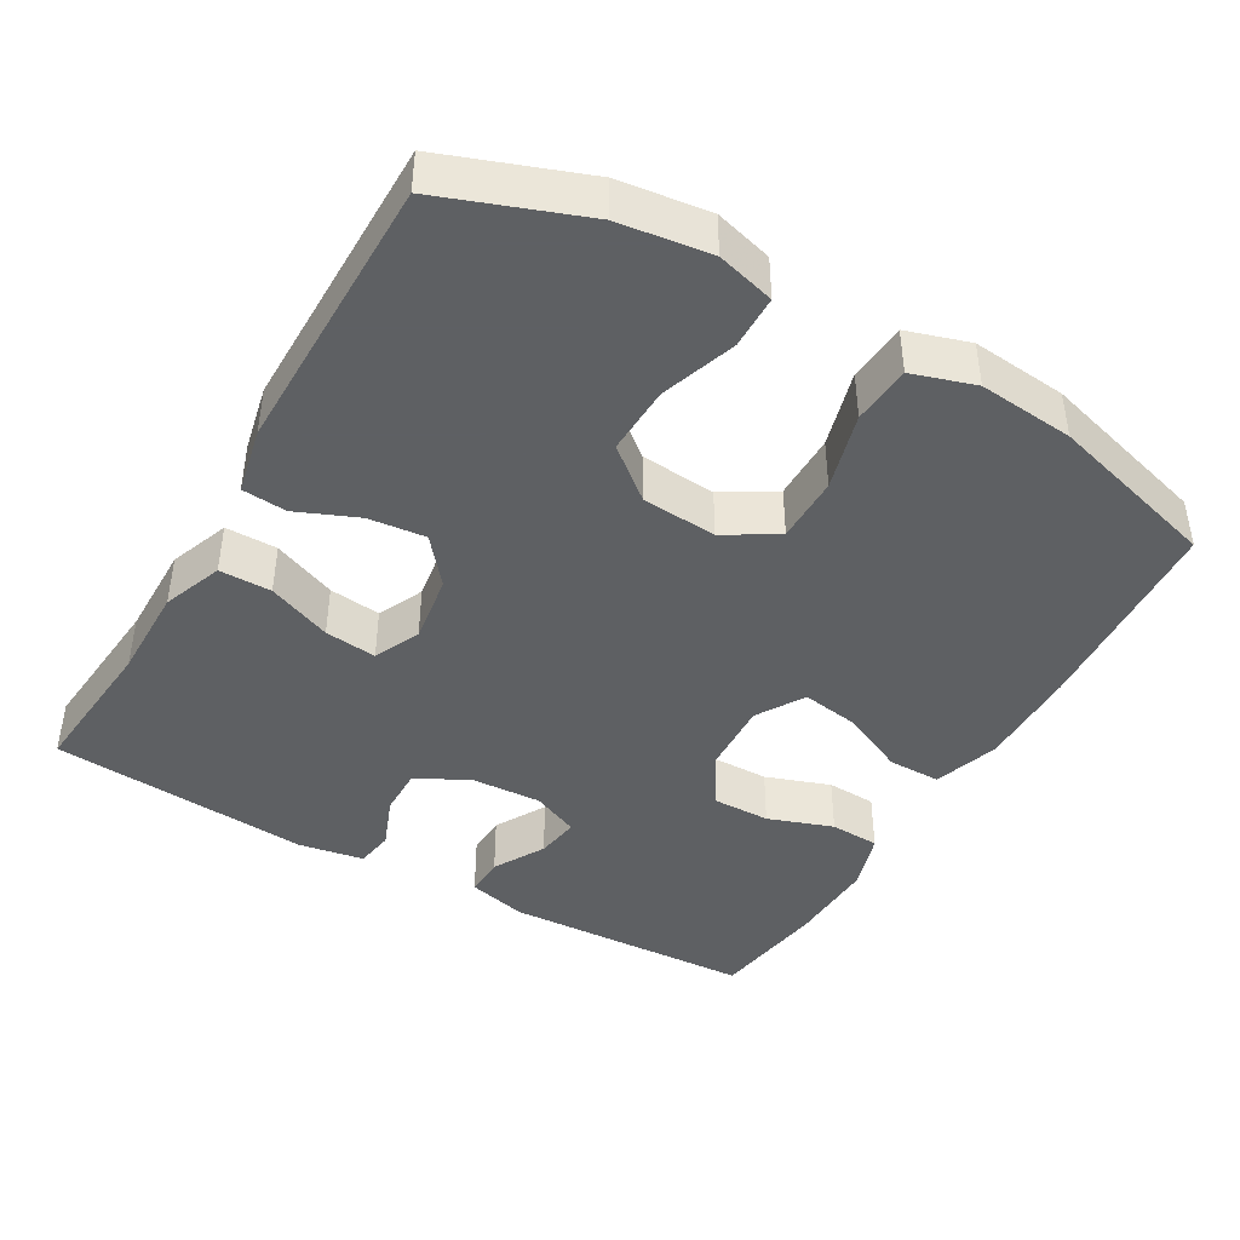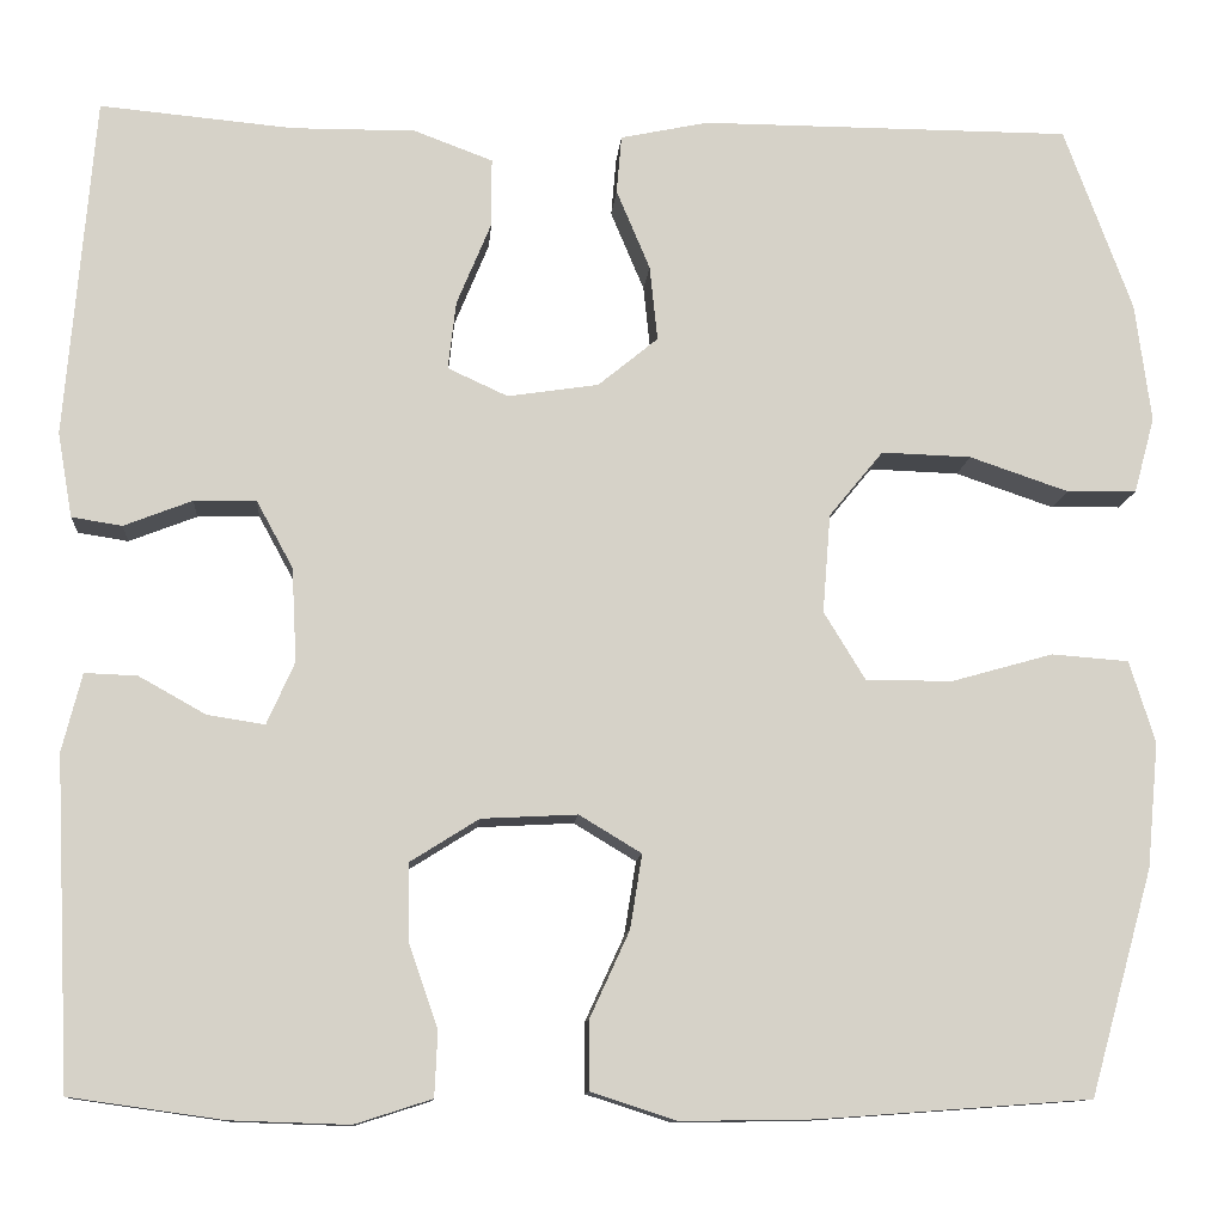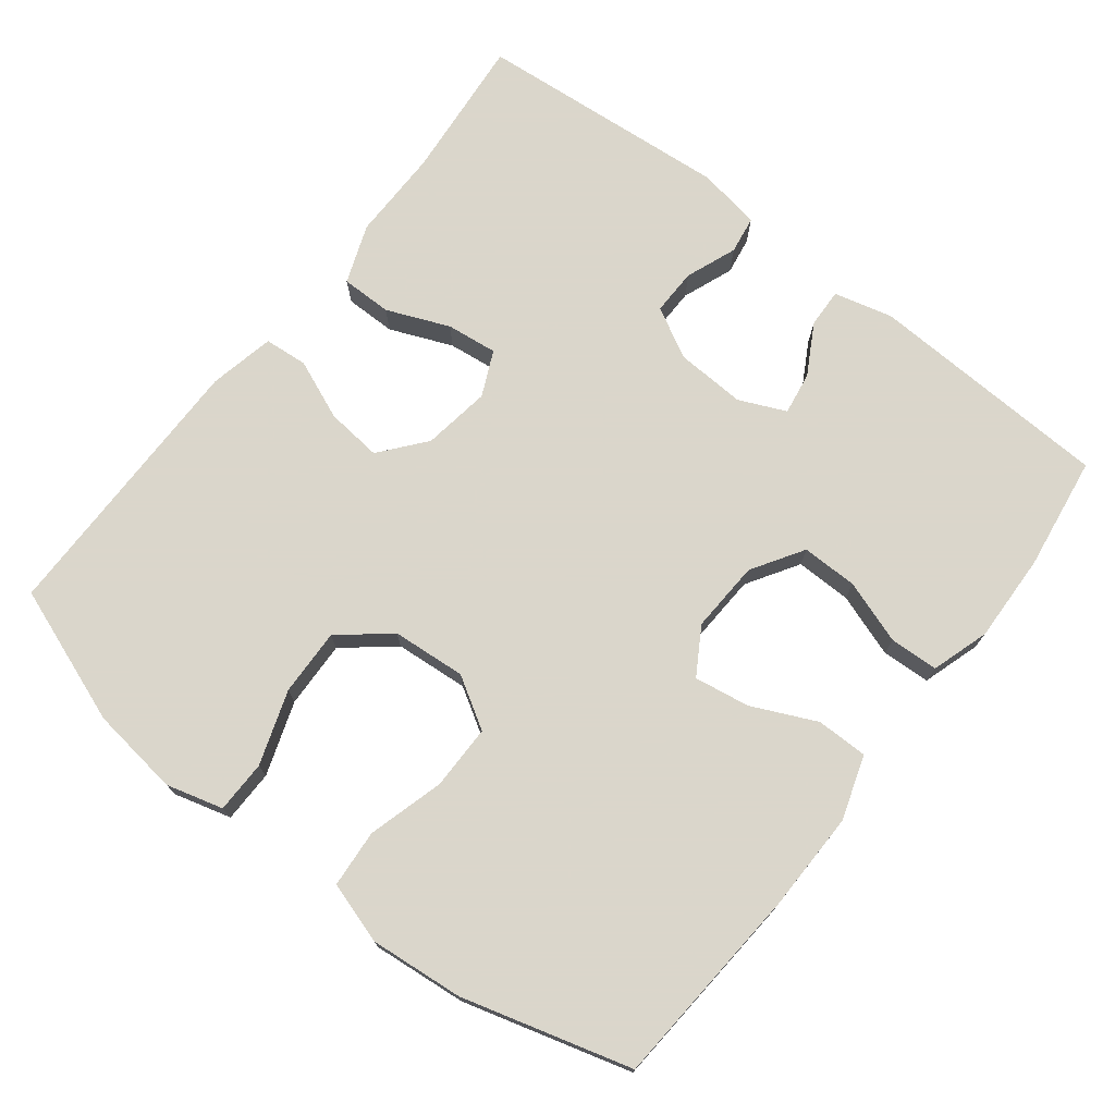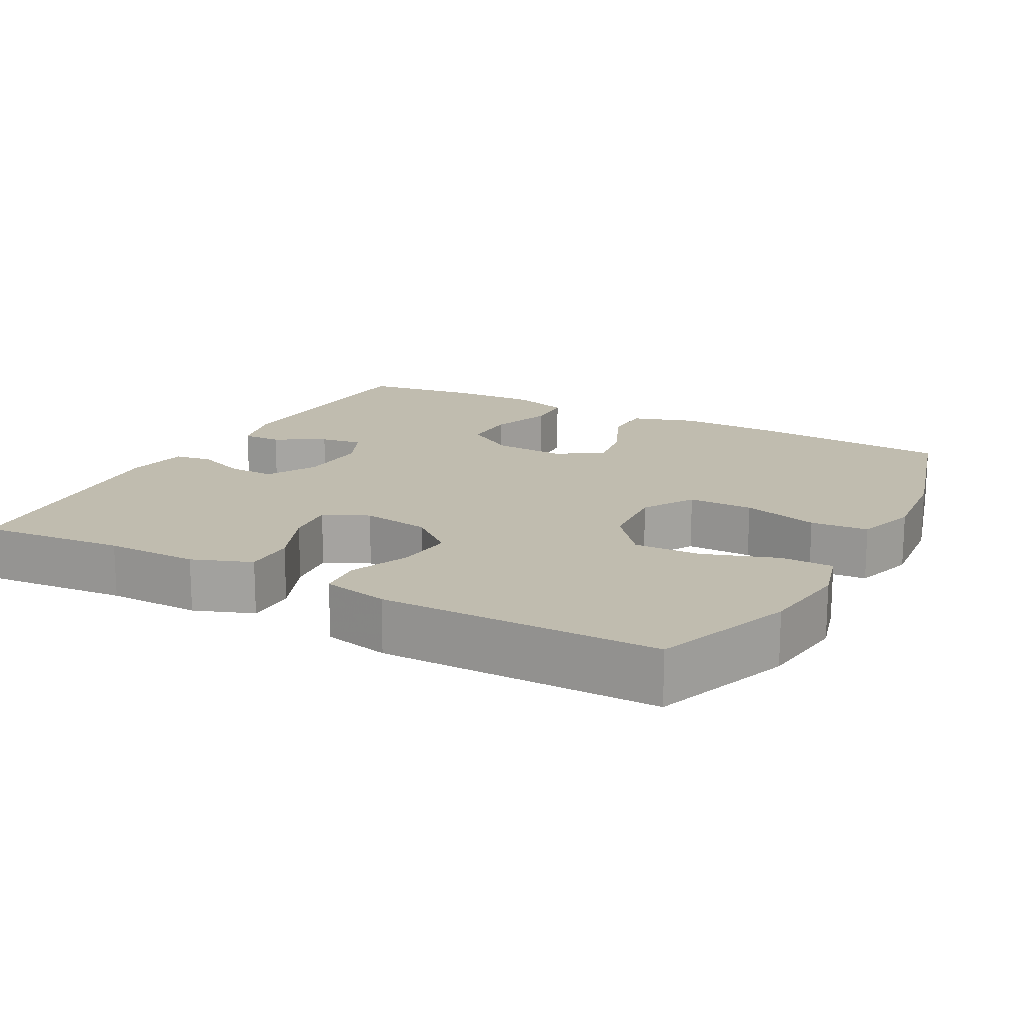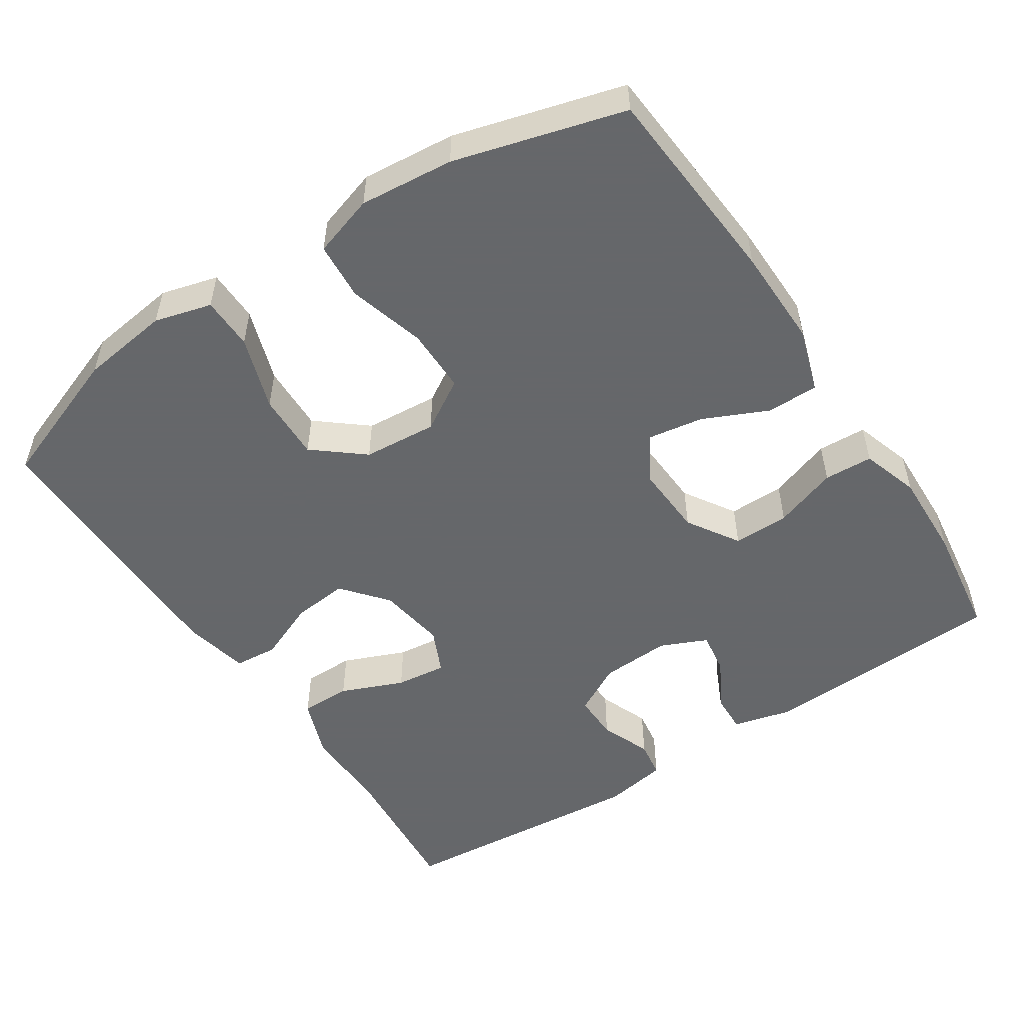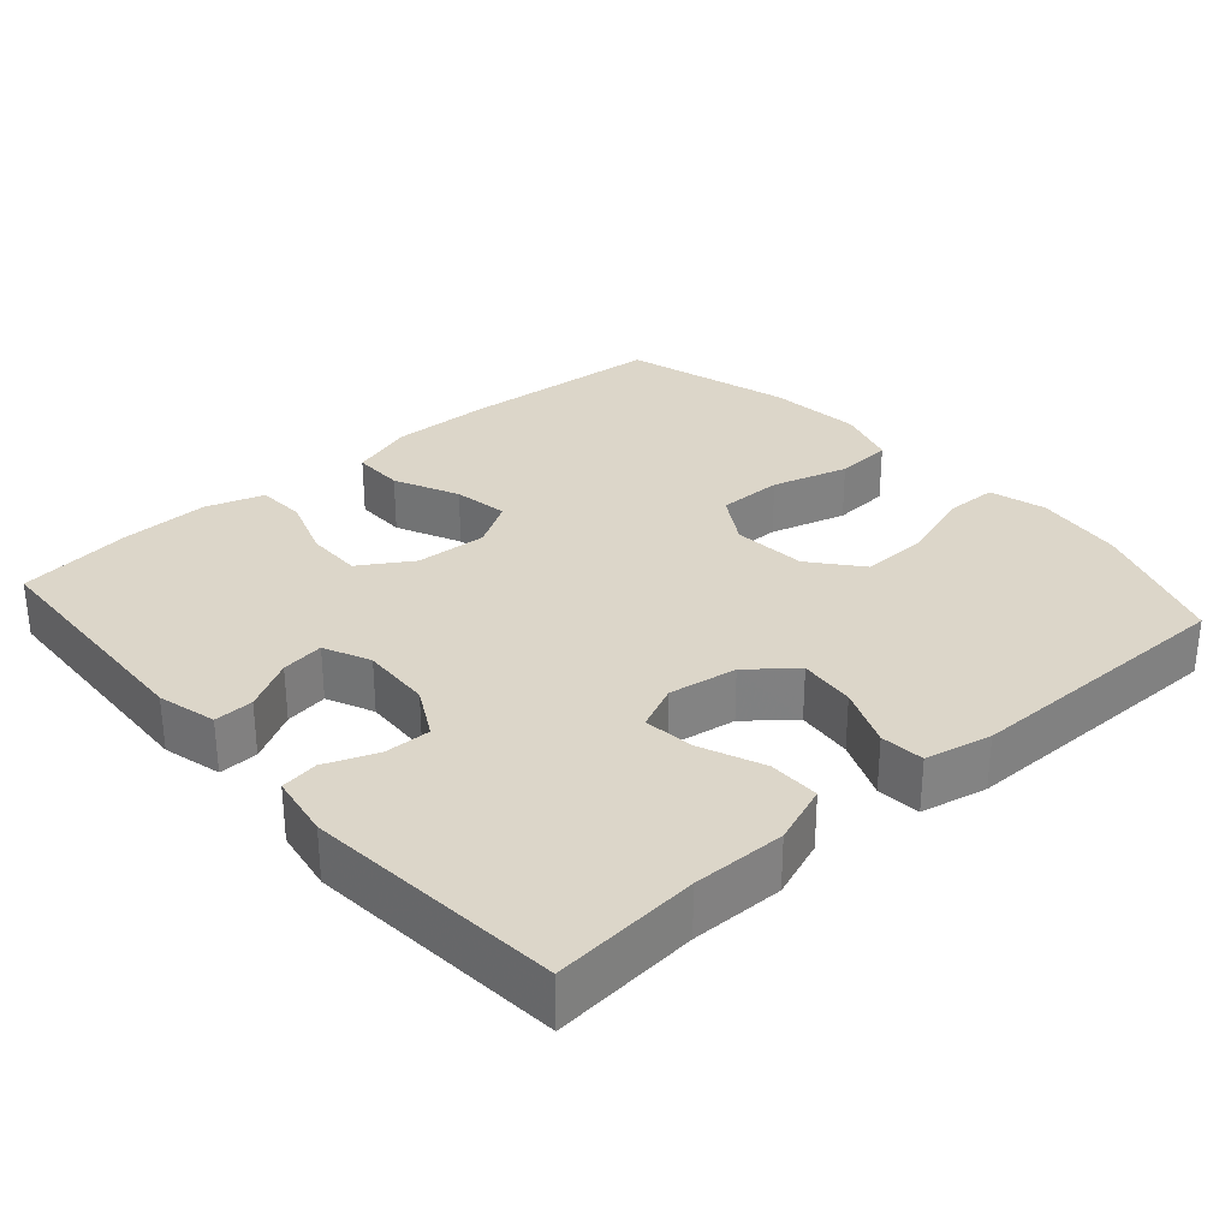
<metadata>
{"format":"obj","ext":"obj","renderer":"f3d","projection":"perspective","resolution":1024,"background":"white","views":[{"elev":-42.7,"azim":60.0,"up":"+Y"},{"elev":-11.3,"azim":-4.6,"up":"+Z"},{"elev":73.7,"azim":127.8,"up":"+Y"},{"elev":16.3,"azim":28.3,"up":"+Y"},{"elev":-52.0,"azim":123.4,"up":"+Y"},{"elev":30.2,"azim":-41.4,"up":"+Y"}]}
</metadata>
<code>
v 0.5 0.07 0.5
v 0.569 0.07 0.313
v 0.585 0.07 0.192
v 0.564 0.07 0.115
v 0.493 0.07 0.114
v 0.393 0.07 0.148
v 0.302 0.07 0.151
v 0.247 0.07 0.084
v 0.239 0.07 -0.016
v 0.281 0.07 -0.085
v 0.369 0.07 -0.085
v 0.472 0.07 -0.056
v 0.55 0.07 -0.062
v 0.576 0.07 -0.145
v 0.564 0.07 -0.272
v 0.5 0.07 -0.5
v 0.225 0.07 -0.52
v 0.09 0.07 -0.522
v 0.003 0.07 -0.494
v 0.003 0.07 -0.424
v 0.043 0.07 -0.337
v 0.055 0.07 -0.262
v -0.008 0.07 -0.224
v -0.105 0.07 -0.229
v -0.175 0.07 -0.273
v -0.174 0.07 -0.349
v -0.144 0.07 -0.435
v -0.147 0.07 -0.501
v -0.225 0.07 -0.526
v -0.345 0.07 -0.522
v -0.5 0.07 -0.5
v -0.516 0.07 -0.168
v -0.496 0.07 -0.089
v -0.443 0.07 -0.091
v -0.375 0.07 -0.129
v -0.317 0.07 -0.138
v -0.289 0.07 -0.075
v -0.294 0.07 0.02
v -0.331 0.07 0.088
v -0.394 0.07 0.087
v -0.463 0.07 0.06
v -0.514 0.07 0.068
v -0.529 0.07 0.154
v -0.5 0.07 0.5
v -0.304 0.07 0.482
v -0.179 0.07 0.483
v -0.099 0.07 0.453
v -0.099 0.07 0.384
v -0.134 0.07 0.299
v -0.142 0.07 0.23
v -0.081 0.07 0.202
v 0.011 0.07 0.216
v 0.072 0.07 0.266
v 0.064 0.07 0.342
v 0.03 0.07 0.423
v 0.035 0.07 0.482
v 0.124 0.07 0.501
v 0.5 0 0.5
v 0.569 0 0.313
v 0.585 0 0.192
v 0.564 0 0.115
v 0.493 0 0.114
v 0.393 0 0.148
v 0.302 0 0.151
v 0.247 0 0.084
v 0.239 0 -0.016
v 0.281 0 -0.085
v 0.369 0 -0.085
v 0.472 0 -0.056
v 0.55 0 -0.062
v 0.576 0 -0.145
v 0.564 0 -0.272
v 0.5 0 -0.5
v 0.225 0 -0.52
v 0.09 0 -0.522
v 0.003 0 -0.494
v 0.003 0 -0.424
v 0.043 0 -0.337
v 0.055 0 -0.262
v -0.008 0 -0.224
v -0.105 0 -0.229
v -0.175 0 -0.273
v -0.174 0 -0.349
v -0.144 0 -0.435
v -0.147 0 -0.501
v -0.225 0 -0.526
v -0.345 0 -0.522
v -0.5 0 -0.5
v -0.516 0 -0.168
v -0.496 0 -0.089
v -0.443 0 -0.091
v -0.375 0 -0.129
v -0.317 0 -0.138
v -0.289 0 -0.075
v -0.294 0 0.02
v -0.331 0 0.088
v -0.394 0 0.087
v -0.463 0 0.06
v -0.514 0 0.068
v -0.529 0 0.154
v -0.5 0 0.5
v -0.304 0 0.482
v -0.179 0 0.483
v -0.099 0 0.453
v -0.099 0 0.384
v -0.134 0 0.299
v -0.142 0 0.23
v -0.081 0 0.202
v 0.011 0 0.216
v 0.072 0 0.266
v 0.064 0 0.342
v 0.03 0 0.423
v 0.035 0 0.482
v 0.124 0 0.501
f 4 5 6
f 3 4 6
f 2 3 6
f 1 2 6
f 57 1 6
f 56 57 6
f 55 56 6
f 54 55 6
f 53 54 6 7
f 52 53 7 8
f 51 52 8 9
f 50 51 9 10
f 47 48 49
f 46 47 49
f 45 46 49
f 45 49 50
f 44 45 50
f 43 44 50
f 42 43 50
f 41 42 50
f 40 41 50
f 39 40 50
f 38 39 50 10
f 33 34 35
f 32 33 35
f 31 32 35
f 30 31 35
f 29 30 35
f 28 29 35
f 27 28 35
f 26 27 35
f 25 26 35 36
f 24 25 36 37
f 19 20 21
f 18 19 21
f 17 18 21
f 16 17 21
f 15 16 21
f 14 15 21
f 13 14 21
f 12 13 21
f 11 12 21
f 10 11 21 22
f 37 38 10
f 24 37 10
f 23 24 10
f 10 22 23
f 63 62 61
f 63 61 60
f 63 60 59
f 63 59 58
f 63 58 114
f 63 114 113
f 63 113 112
f 63 112 111
f 64 63 111 110
f 65 64 110 109
f 66 65 109 108
f 67 66 108 107
f 106 105 104
f 106 104 103
f 106 103 102
f 107 106 102
f 107 102 101
f 107 101 100
f 107 100 99
f 107 99 98
f 107 98 97
f 107 97 96
f 67 107 96 95
f 92 91 90
f 92 90 89
f 92 89 88
f 92 88 87
f 92 87 86
f 92 86 85
f 92 85 84
f 92 84 83
f 93 92 83 82
f 94 93 82 81
f 78 77 76
f 78 76 75
f 78 75 74
f 78 74 73
f 78 73 72
f 78 72 71
f 78 71 70
f 78 70 69
f 78 69 68
f 79 78 68 67
f 67 95 94
f 67 94 81
f 67 81 80
f 80 79 67
f 1 58 59 2
f 2 59 60 3
f 3 60 61 4
f 4 61 62 5
f 5 62 63 6
f 6 63 64 7
f 7 64 65 8
f 8 65 66 9
f 9 66 67 10
f 10 67 68 11
f 11 68 69 12
f 12 69 70 13
f 13 70 71 14
f 14 71 72 15
f 15 72 73 16
f 16 73 74 17
f 17 74 75 18
f 18 75 76 19
f 19 76 77 20
f 20 77 78 21
f 21 78 79 22
f 22 79 80 23
f 23 80 81 24
f 24 81 82 25
f 25 82 83 26
f 26 83 84 27
f 27 84 85 28
f 28 85 86 29
f 29 86 87 30
f 30 87 88 31
f 31 88 89 32
f 32 89 90 33
f 33 90 91 34
f 34 91 92 35
f 35 92 93 36
f 36 93 94 37
f 37 94 95 38
f 38 95 96 39
f 39 96 97 40
f 40 97 98 41
f 41 98 99 42
f 42 99 100 43
f 43 100 101 44
f 44 101 102 45
f 45 102 103 46
f 46 103 104 47
f 47 104 105 48
f 48 105 106 49
f 49 106 107 50
f 50 107 108 51
f 51 108 109 52
f 52 109 110 53
f 53 110 111 54
f 54 111 112 55
f 55 112 113 56
f 56 113 114 57
f 57 114 58 1

</code>
